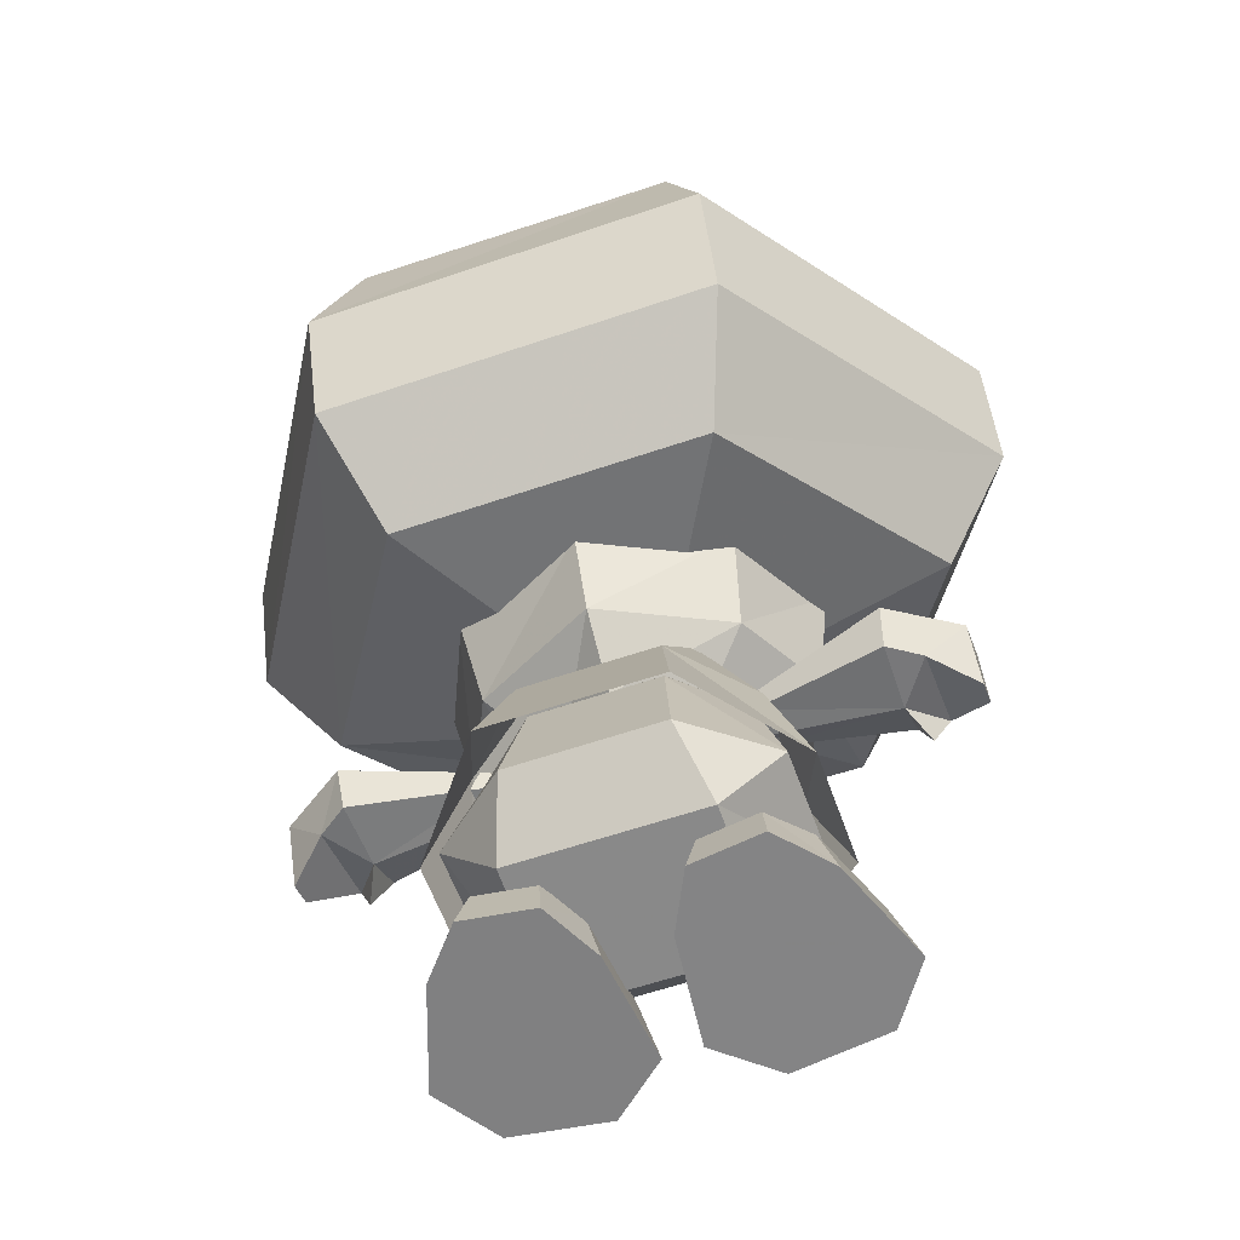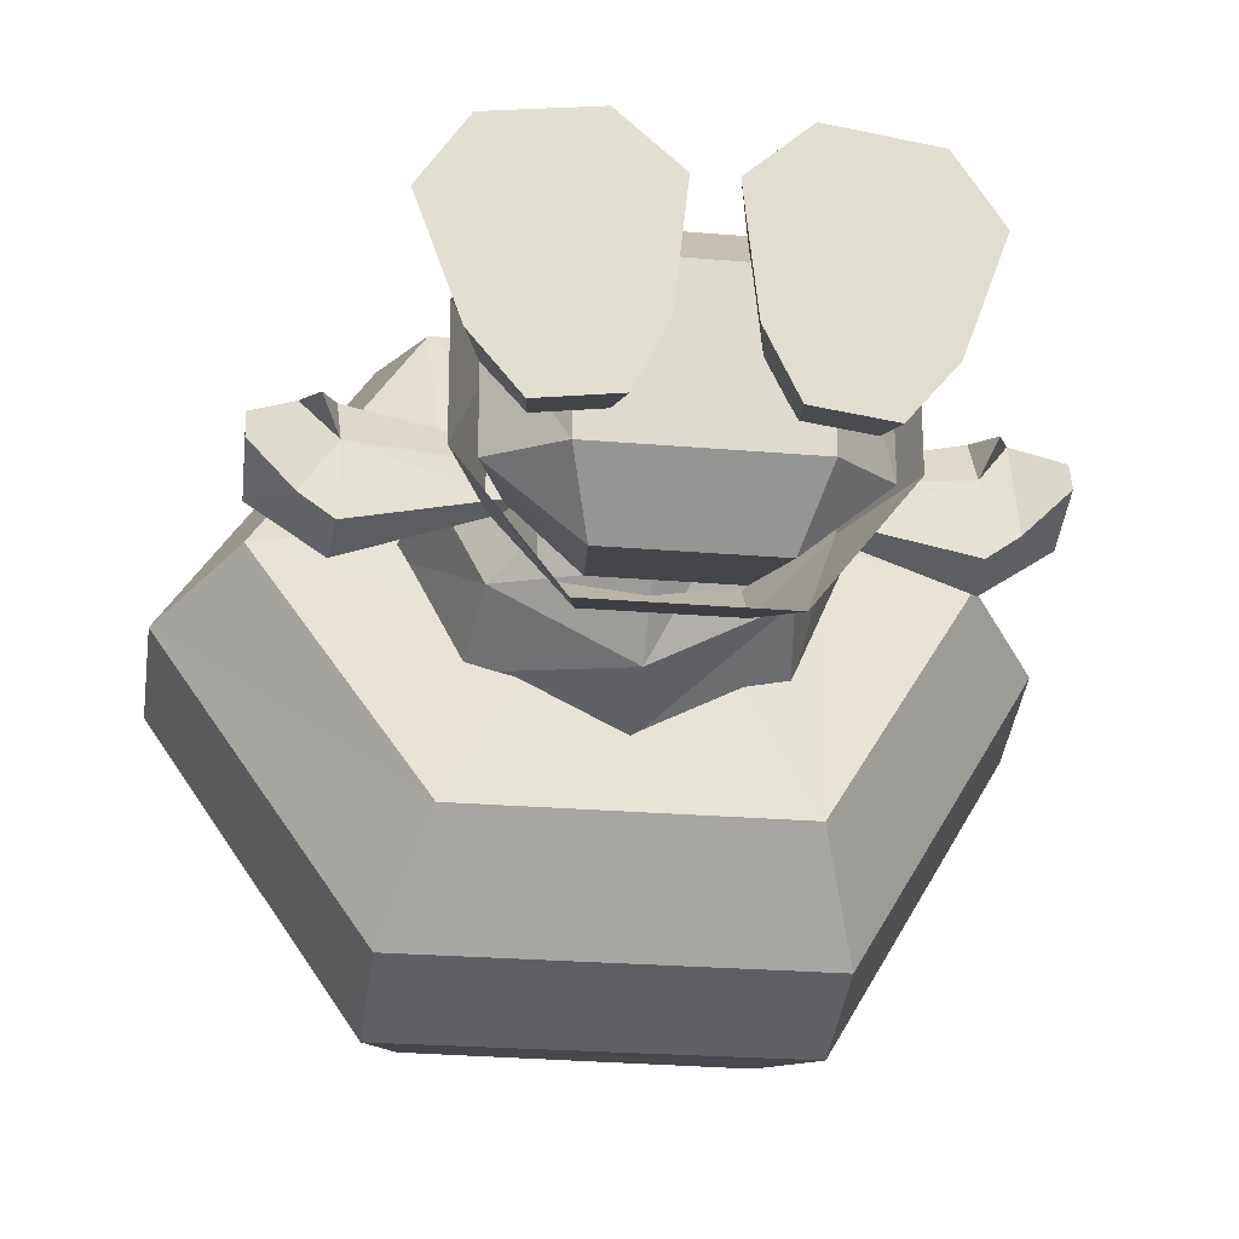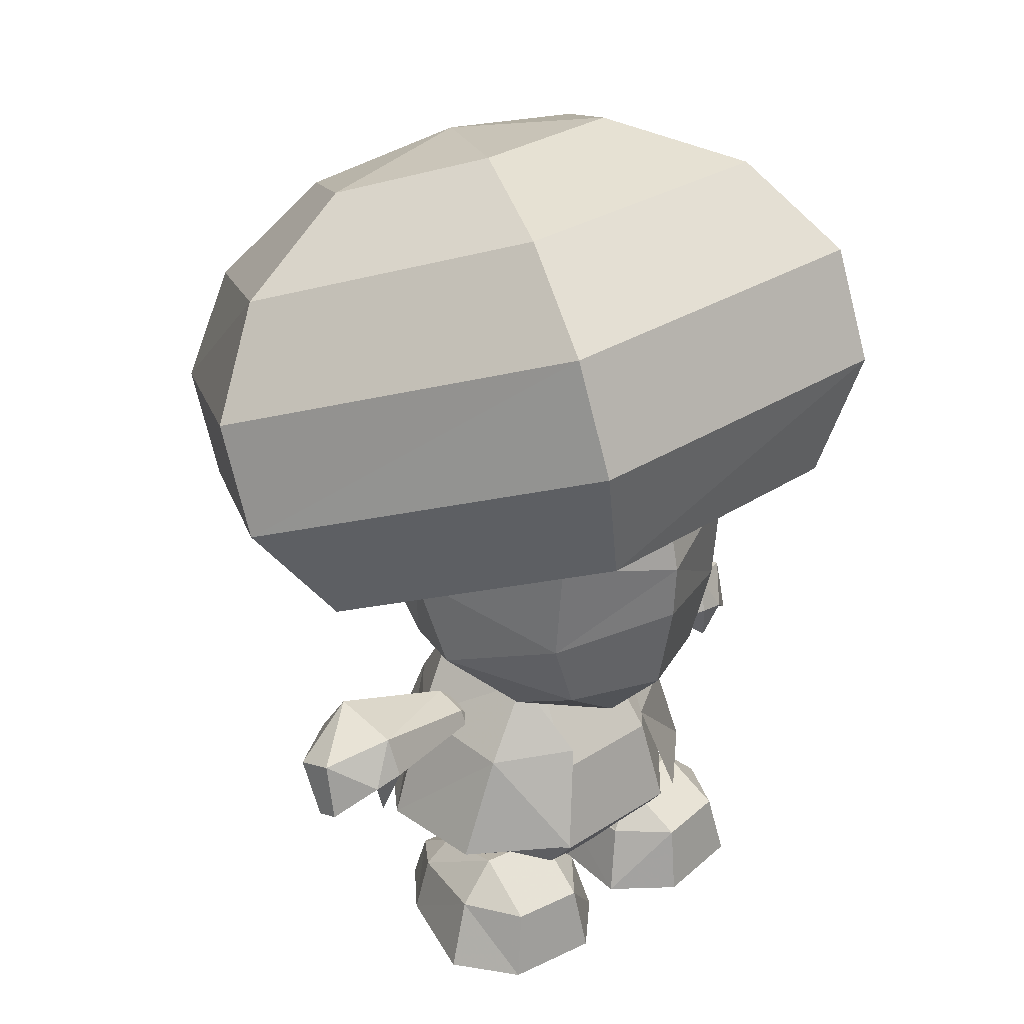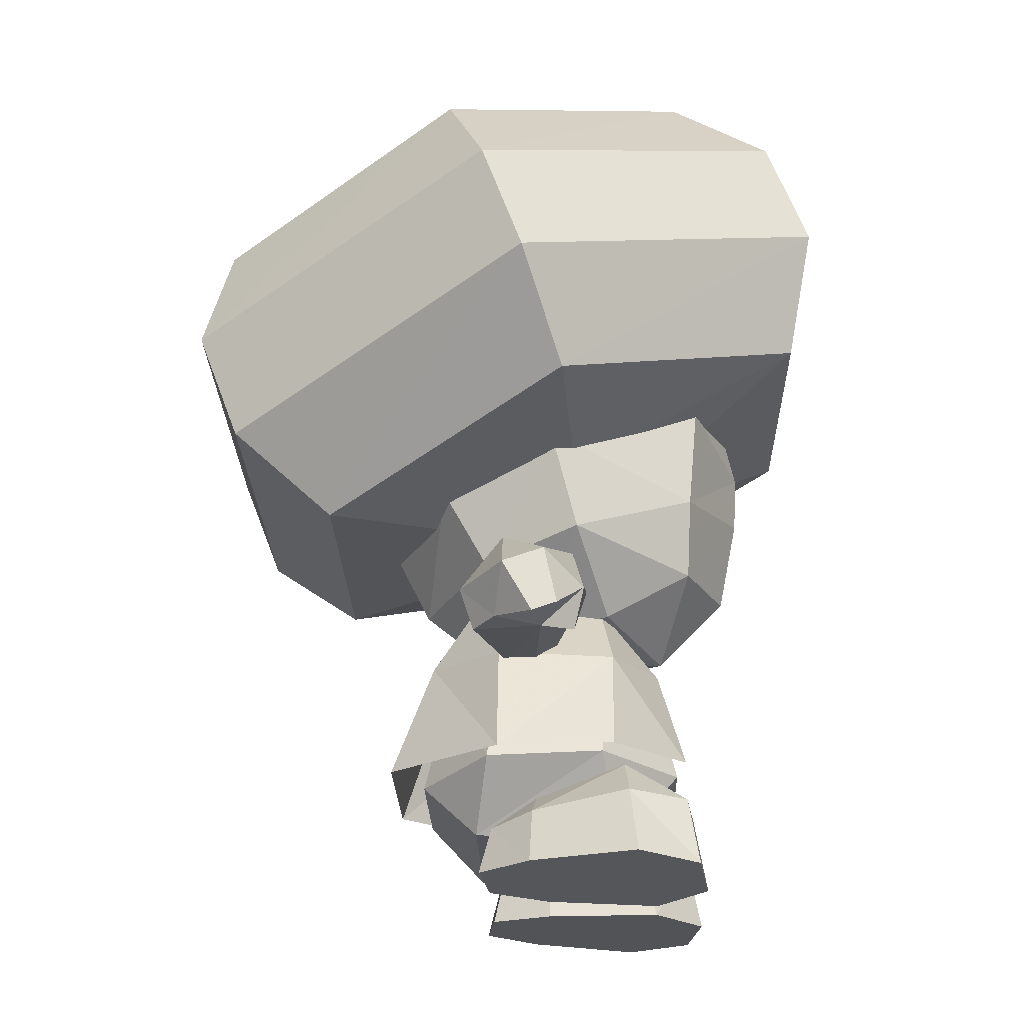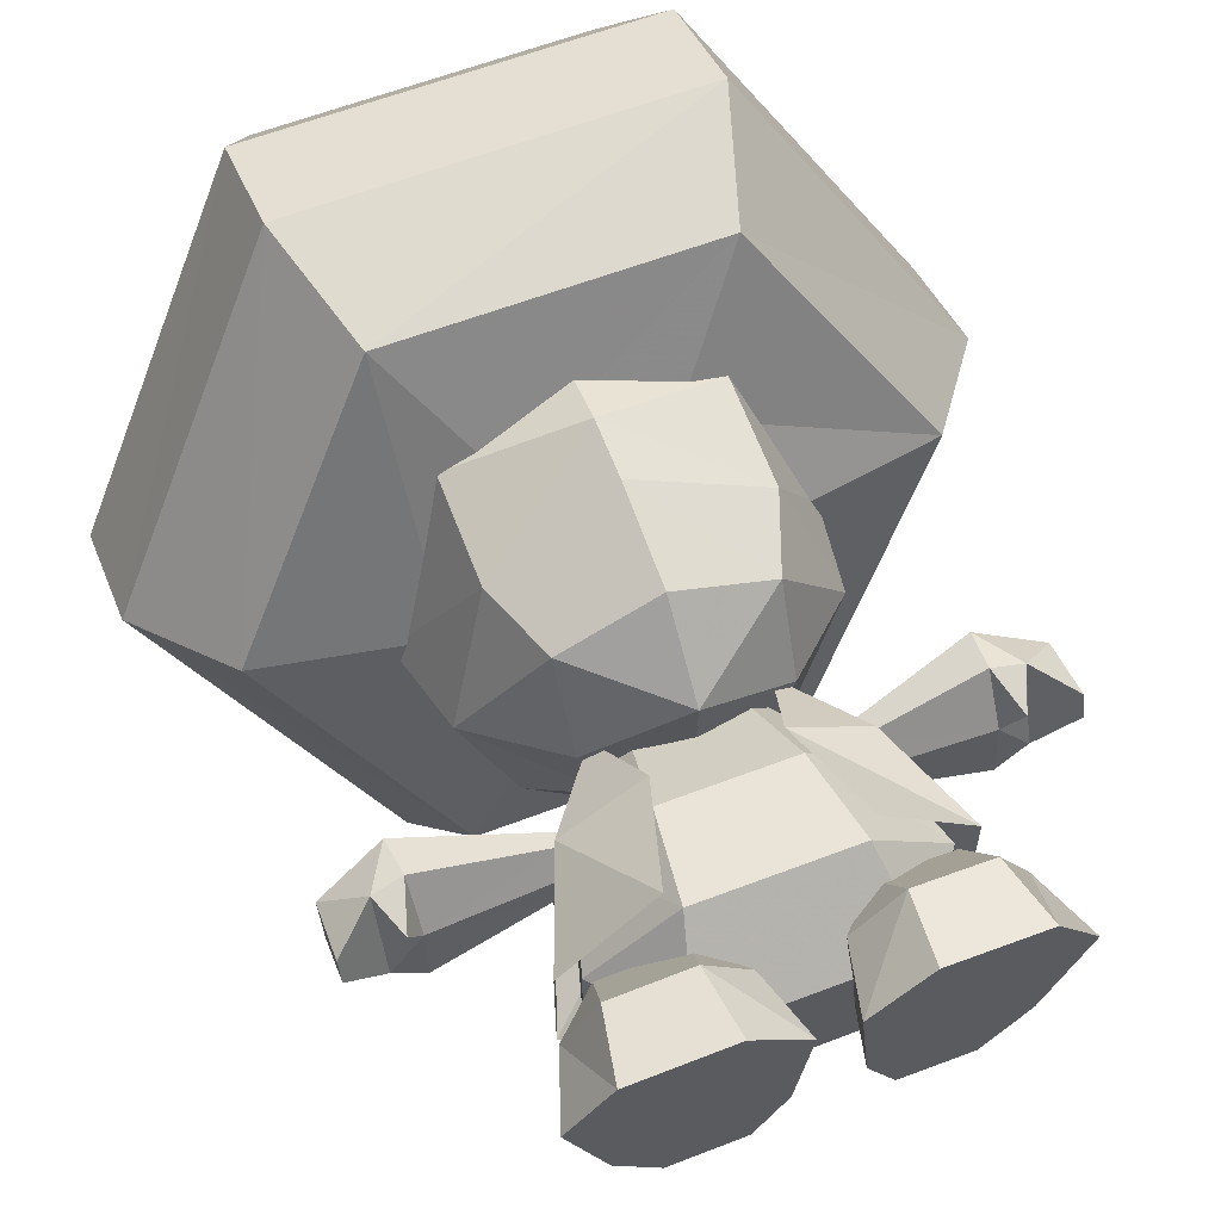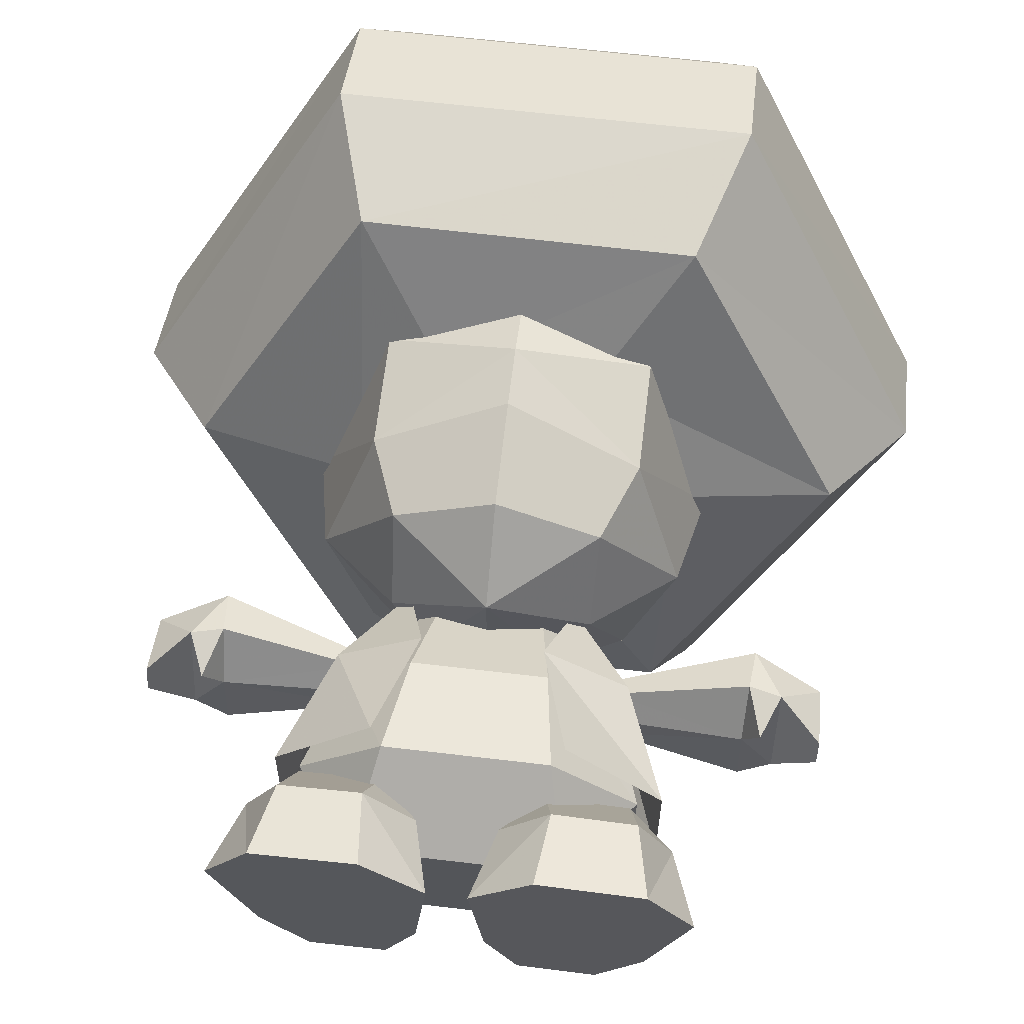
<metadata>
{"format":"obj","ext":"obj","renderer":"f3d","projection":"perspective","resolution":1024,"background":"white","views":[{"elev":-59.9,"azim":-160.6,"up":"+Y"},{"elev":-22.3,"azim":-8.6,"up":"+Z"},{"elev":29.3,"azim":-43.7,"up":"+Y"},{"elev":-23.9,"azim":-88.3,"up":"+Y"},{"elev":61.5,"azim":-21.3,"up":"+Z"},{"elev":61.7,"azim":6.9,"up":"+Z"}]}
</metadata>
<code>
v -43.64 17.38 21.37
v -17.18 0.2899 39.94
v -39.5 0.9813 37.26
v -36.2 16.93 34.85
v -49.36 1.505 22.99
v -30.37 1.565 -13.51
v -7.115 0.6258 2.377
v -14 1.058 -11.54
v -8.409 16.28 25.6
v -4.209 0.107 28.41
v -10.21 13.73 2.177
v -40.36 1.655 -1.612
v -34.21 26.12 20.6
v -29.91 19.34 -0.121
v -28.86 12.48 -10.66
v -36.51 14.54 -0.9785
v -15.46 12.06 -9.054
v -16.84 25.58 22.69
v -16.52 18.92 1.487
v -18.83 16.4 36.93
v 14.54 49.55 28.67
v -13.96 49.56 28.71
v 10.52 73.56 12.58
v 10.49 74.81 -8.379
v -10.01 74.81 -8.349
v -28.01 51.8 -8.697
v -9.98 73.56 12.61
v 28.52 50.36 15.18
v 35.51 29.31 15.41
v 17.54 28.23 33.4
v -21.48 11.08 18.91
v -16.96 28.24 33.45
v 22.02 11.07 18.85
v 21.97 13.07 -14.59
v 14.47 52.54 -21.24
v 17.45 25.85 -27.34
v 35.48 28.42 -11.69
v 28.48 51.79 -8.78
v -17.04 25.86 -27.29
v -27.98 50.37 15.26
v -34.98 29.32 15.51
v -21.53 13.08 -14.53
v -35.02 28.43 -11.59
v -14.03 52.54 -21.19
v -30.47 54.18 18.45
v -40.02 29.28 -9.065
v 17.99 76.99 -11.31
v -17.51 76.99 -11.25
v 15.46 56.8 -25.53
v 30.98 55.81 -9.085
v 18.02 71.38 15.4
v 31.02 54.17 18.36
v 13.04 55.02 29.46
v 40.48 29.27 -9.183
v 19.94 29.33 -35.19
v 20.04 31.11 35.53
v 40.52 29.66 17.89
v -39.98 29.67 18
v -15.04 56.81 -25.49
v -17.48 71.39 15.46
v -12.46 55.02 29.5
v -19.45 31.12 35.59
v -30.51 55.82 -8.995
v -19.55 29.33 -35.14
v 35.4 162.3 -77.72
v 43.9 108.3 -73.22
v 35.43 90.15 -50.36
v -44.1 108.3 -73.09
v 17.06 115.9 37.75
v -16.44 115.9 37.8
v 71.01 111.9 6.394
v 88 135.3 -2.176
v 35.6 133.2 63.69
v 38.02 104.8 11.05
v -0.02497 205.8 -28.11
v 19.52 212 4.948
v -34.93 205.3 36.93
v -18.98 211.9 5.5
v 35.57 205.3 36.82
v -43.4 187.2 59.78
v 44.61 161.7 69.42
v 44.6 187.2 59.65
v -43.39 161.7 69.55
v -70.51 183.5 -19.83
v -39.02 199.9 -25.8
v -35.1 162.3 -77.13
v -87.49 135.3 -1.919
v -34.9 133.1 64.29
v -32.98 103 9.905
v -70.48 111.9 7.097
v -16.52 92.81 -16.66
v 16.98 92.81 -16.71
v 87.99 160.2 -11.52
v -87.5 160.7 -11.2
v -35.07 90.16 -50.26
v 70.98 183.6 -20.53
v 39.47 200 -26.41
v -19.07 188 -58.14
v 19.43 188 -58.2
v 43.89 133.8 -82.99
v -44.11 134.3 -82.8
v -38.48 85.28 10.12
v -21.44 78.67 37.47
v -20.97 68.18 17.43
v 0.07581 100.6 50.9
v -27.94 95.72 38.2
v 0.06725 78.98 46.55
v 21.52 68.17 17.37
v 39.01 85.27 10.01
v 22.05 78.66 37.4
v 28.56 119.6 40.24
v 0.07828 113.6 51.59
v 28.56 95.71 38.11
v 0.07471 130.8 47.79
v -27.94 119.6 40.32
v -14.5 66.98 -0.3803
v -28.01 79.64 -12.32
v 43.51 108.2 3.932
v 0.04309 62.89 30.83
v -42.99 108.3 4.059
v -0.03908 76.13 -27.94
v -0.02025 64.7 -13.81
v 15 66.98 -0.4235
v -30.53 97.63 -22.56
v -0.0486 92.31 -35.91
v 28.48 79.63 -12.4
v 30.97 97.62 -22.65
v -56.29 52.51 1.553
v -59.92 49.98 9.231
v -27.57 58.29 4.973
v -63.58 58.88 11.54
v -17.92 55.11 -0.7968
v -27.88 58.13 -8.147
v -28.31 64.75 -4.022
v -27.9 62.07 3.717
v -56.65 60.23 12.16
v -27.54 54.35 -6.891
v -57.48 69.69 9.021
v -56.59 51.57 -13.94
v -63.53 52.11 -8.869
v -57.42 61.03 -17.08
v -72.31 62.03 -6.914
v -72.68 49.93 -0.2664
v -72.7 51.82 5.428
v -72.33 65.18 2.577
v -58.2 73.79 -7.093
v 56.29 52.51 1.553
v 59.92 49.98 9.231
v 27.57 58.29 4.973
v 63.58 58.88 11.54
v 17.92 55.11 -0.7968
v 27.88 58.13 -8.147
v 28.31 64.75 -4.022
v 27.9 62.07 3.717
v 56.65 60.23 12.16
v 27.54 54.35 -6.891
v 57.48 69.69 9.021
v 56.59 51.57 -13.94
v 63.53 52.11 -8.869
v 57.42 61.03 -17.08
v 72.31 62.03 -6.914
v 72.68 49.93 -0.2664
v 72.7 51.82 5.428
v 72.33 65.18 2.577
v 58.2 73.79 -7.093
v 43.64 17.38 21.37
v 17.18 0.2899 39.94
v 39.5 0.9813 37.26
v 36.2 16.93 34.85
v 49.36 1.505 22.99
v 30.37 1.565 -13.51
v 7.115 0.6258 2.377
v 14 1.058 -11.54
v 8.409 16.28 25.6
v 4.209 0.107 28.41
v 10.21 13.73 2.177
v 40.36 1.655 -1.612
v 34.21 26.12 20.6
v 29.91 19.34 -0.121
v 28.86 12.48 -10.66
v 36.51 14.54 -0.9785
v 15.46 12.06 -9.054
v 16.84 25.58 22.69
v 16.52 18.92 1.487
v 18.83 16.4 36.93
f 4 1 3
f 2 20 3
f 20 4 3
f 1 5 3
f 5 12 3
f 12 6 3
f 10 2 3
f 7 10 3
f 8 7 3
f 6 8 3
f 11 9 10
f 7 11 10
f 9 20 10
f 20 2 10
f 11 7 8
f 5 1 12
f 15 17 8
f 6 15 8
f 17 11 8
f 6 12 15
f 12 16 15
f 1 16 12
f 13 18 14
f 18 19 14
f 14 16 13
f 19 17 14
f 17 15 14
f 16 14 15
f 17 19 11
f 9 11 19
f 18 9 19
f 16 1 13
f 9 18 20
f 4 20 18
f 13 4 18
f 4 13 1
f 28 23 21
f 22 21 23
f 23 28 24
f 28 38 24
f 27 23 25
f 23 24 25
f 27 22 23
f 35 24 38
f 35 44 25
f 24 35 25
f 22 27 40
f 26 40 27
f 25 26 27
f 26 25 44
f 39 36 34
f 28 21 29
f 21 30 29
f 30 33 29
f 37 29 33
f 38 28 29
f 37 38 29
f 33 30 31
f 30 32 31
f 30 21 32
f 34 37 33
f 33 31 34
f 44 35 36
f 39 44 36
f 37 34 36
f 35 38 36
f 38 37 36
f 40 26 43
f 31 42 34
f 42 39 34
f 22 40 32
f 40 41 32
f 21 22 32
f 41 31 32
f 31 41 42
f 41 43 42
f 41 40 43
f 39 43 44
f 43 26 44
f 39 42 43
f 45 63 46
f 47 49 48
f 51 52 47
f 52 50 47
f 49 47 50
f 52 51 53
f 50 52 57
f 52 53 57
f 54 50 57
f 50 54 55
f 49 50 55
f 53 56 57
f 58 45 46
f 46 63 59
f 63 45 60
f 61 60 45
f 61 45 62
f 48 63 60
f 64 59 55
f 59 49 55
f 49 59 48
f 45 58 62
f 63 48 59
f 64 46 59
f 65 96 93
f 76 75 78
f 97 75 76
f 84 86 101
f 94 84 101
f 68 66 67
f 95 68 67
f 100 65 93
f 71 73 69
f 69 73 70
f 71 72 73
f 72 81 73
f 73 88 70
f 73 81 88
f 74 71 69
f 67 71 74
f 92 67 74
f 77 84 94
f 78 75 85
f 79 76 77
f 76 78 77
f 79 77 80
f 82 79 80
f 82 80 83
f 81 82 83
f 81 83 88
f 78 85 84
f 84 85 86
f 77 78 84
f 85 75 98
f 80 77 94
f 80 94 87
f 83 80 87
f 83 87 90
f 85 98 86
f 72 93 81
f 88 83 90
f 70 88 89
f 88 90 89
f 89 90 91
f 90 95 91
f 93 82 81
f 91 95 92
f 93 96 82
f 96 79 82
f 94 101 68
f 87 94 68
f 87 68 95
f 90 87 95
f 95 67 92
f 96 97 79
f 97 76 79
f 99 75 97
f 98 99 65
f 65 99 96
f 99 97 96
f 98 75 99
f 67 66 71
f 86 65 100
f 86 98 65
f 101 86 100
f 101 100 66
f 68 101 66
f 100 93 72
f 66 100 72
f 66 72 71
f 106 102 103
f 103 104 119
f 104 103 102
f 107 105 103
f 107 103 119
f 106 103 105
f 107 110 105
f 110 107 119
f 105 112 106
f 105 113 112
f 113 105 110
f 113 110 109
f 108 110 119
f 108 109 110
f 115 106 112
f 114 112 111
f 111 112 113
f 112 114 115
f 116 117 122
f 115 120 106
f 102 106 120
f 111 113 118
f 109 118 113
f 104 102 116
f 104 116 119
f 102 117 116
f 116 122 119
f 102 120 117
f 120 124 117
f 117 121 122
f 117 124 121
f 122 123 119
f 123 108 119
f 124 125 121
f 122 121 123
f 121 126 123
f 121 125 126
f 125 127 126
f 123 126 108
f 126 109 108
f 126 127 109
f 127 118 109
f 137 128 139
f 129 128 136
f 139 128 140
f 131 128 129
f 130 128 132
f 136 128 130
f 132 128 137
f 140 128 131
f 134 132 133
f 135 130 132
f 137 133 132
f 132 134 135
f 136 130 138
f 130 135 138
f 136 131 129
f 136 138 131
f 133 137 139
f 135 134 138
f 138 145 131
f 144 143 131
f 143 140 131
f 144 131 145
f 141 140 142
f 139 140 141
f 143 142 140
f 145 142 143
f 144 145 143
f 142 145 146
f 146 145 138
f 141 133 139
f 142 146 141
f 141 146 133
f 134 146 138
f 146 134 133
f 158 147 156
f 155 147 148
f 159 147 158
f 148 147 150
f 151 147 149
f 149 147 155
f 156 147 151
f 150 147 159
f 152 151 153
f 151 149 154
f 151 152 156
f 154 153 151
f 157 149 155
f 157 154 149
f 148 150 155
f 150 157 155
f 158 156 152
f 157 153 154
f 150 164 157
f 150 162 163
f 150 159 162
f 164 150 163
f 161 159 160
f 160 159 158
f 159 161 162
f 162 161 164
f 162 164 163
f 165 164 161
f 157 164 165
f 158 152 160
f 160 165 161
f 152 165 160
f 157 165 153
f 152 153 165
f 168 166 169
f 168 185 167
f 168 169 185
f 168 170 166
f 168 177 170
f 168 171 177
f 168 167 175
f 168 175 172
f 168 172 173
f 168 173 171
f 175 174 176
f 175 176 172
f 175 185 174
f 175 167 185
f 173 172 176
f 177 166 170
f 173 182 180
f 173 180 171
f 173 176 182
f 180 177 171
f 180 181 177
f 177 181 166
f 179 183 178
f 179 184 183
f 178 181 179
f 179 182 184
f 179 180 182
f 180 179 181
f 176 184 182
f 184 176 174
f 184 174 183
f 178 166 181
f 185 183 174
f 183 185 169
f 183 169 178
f 166 178 169

</code>
